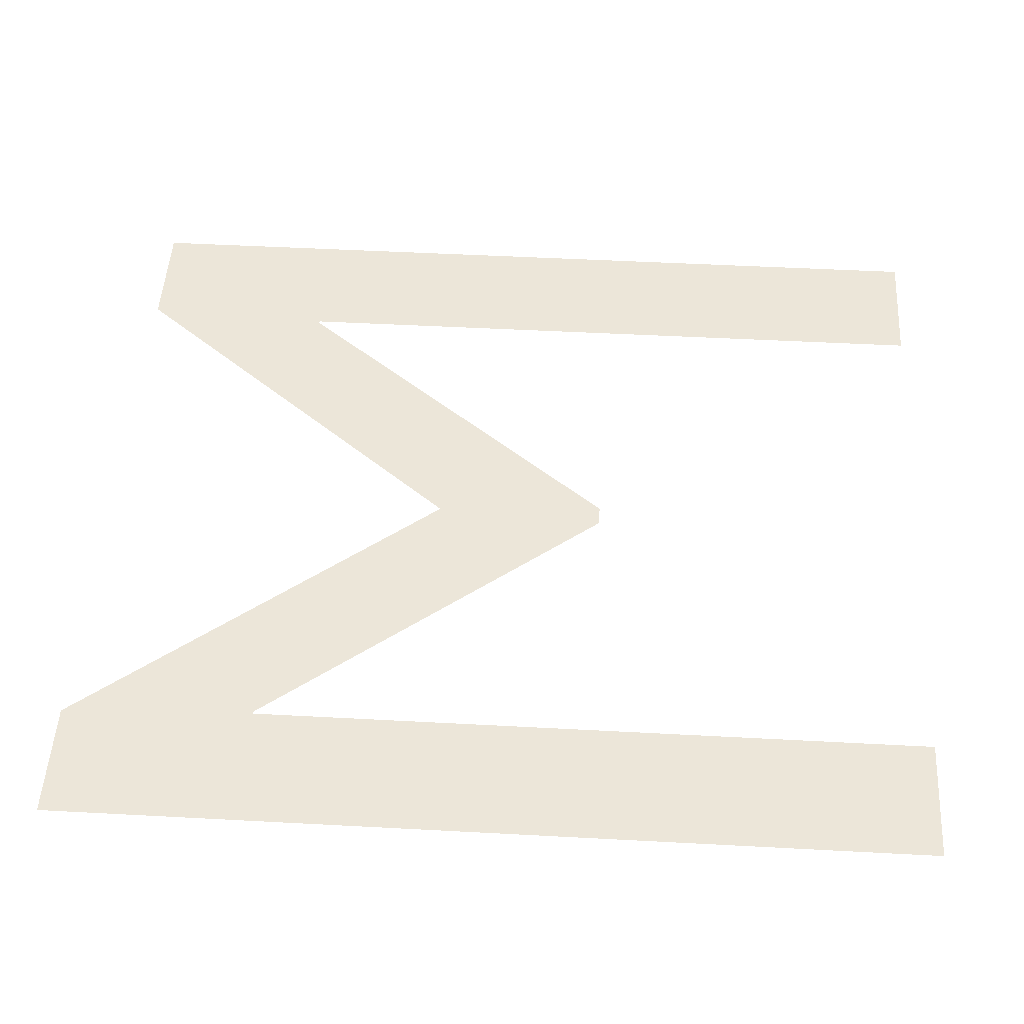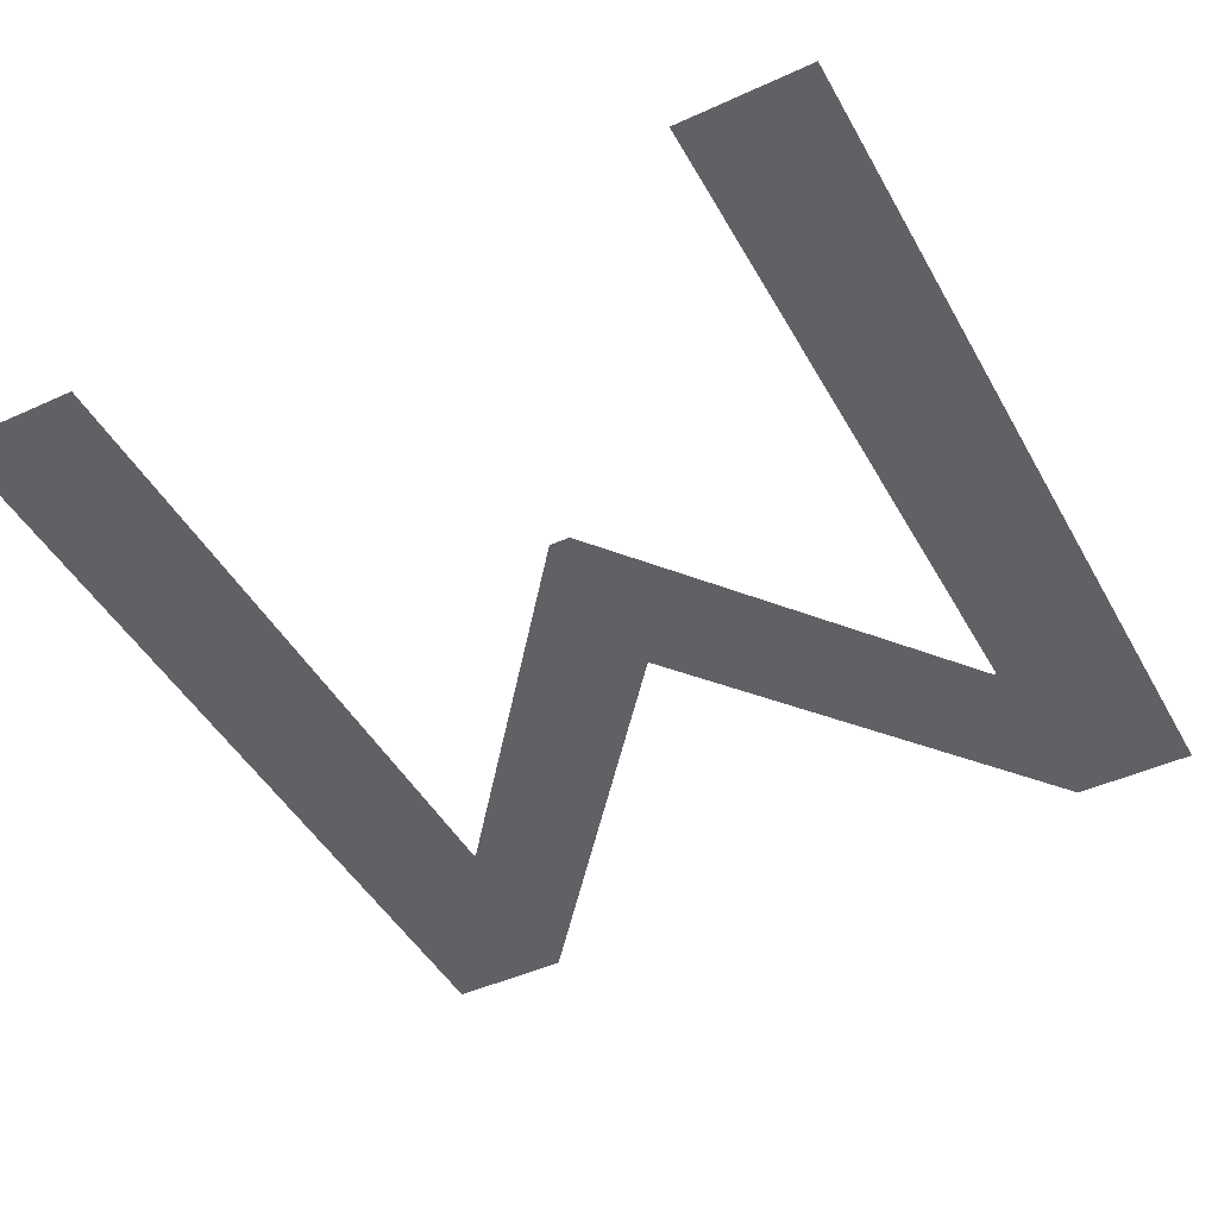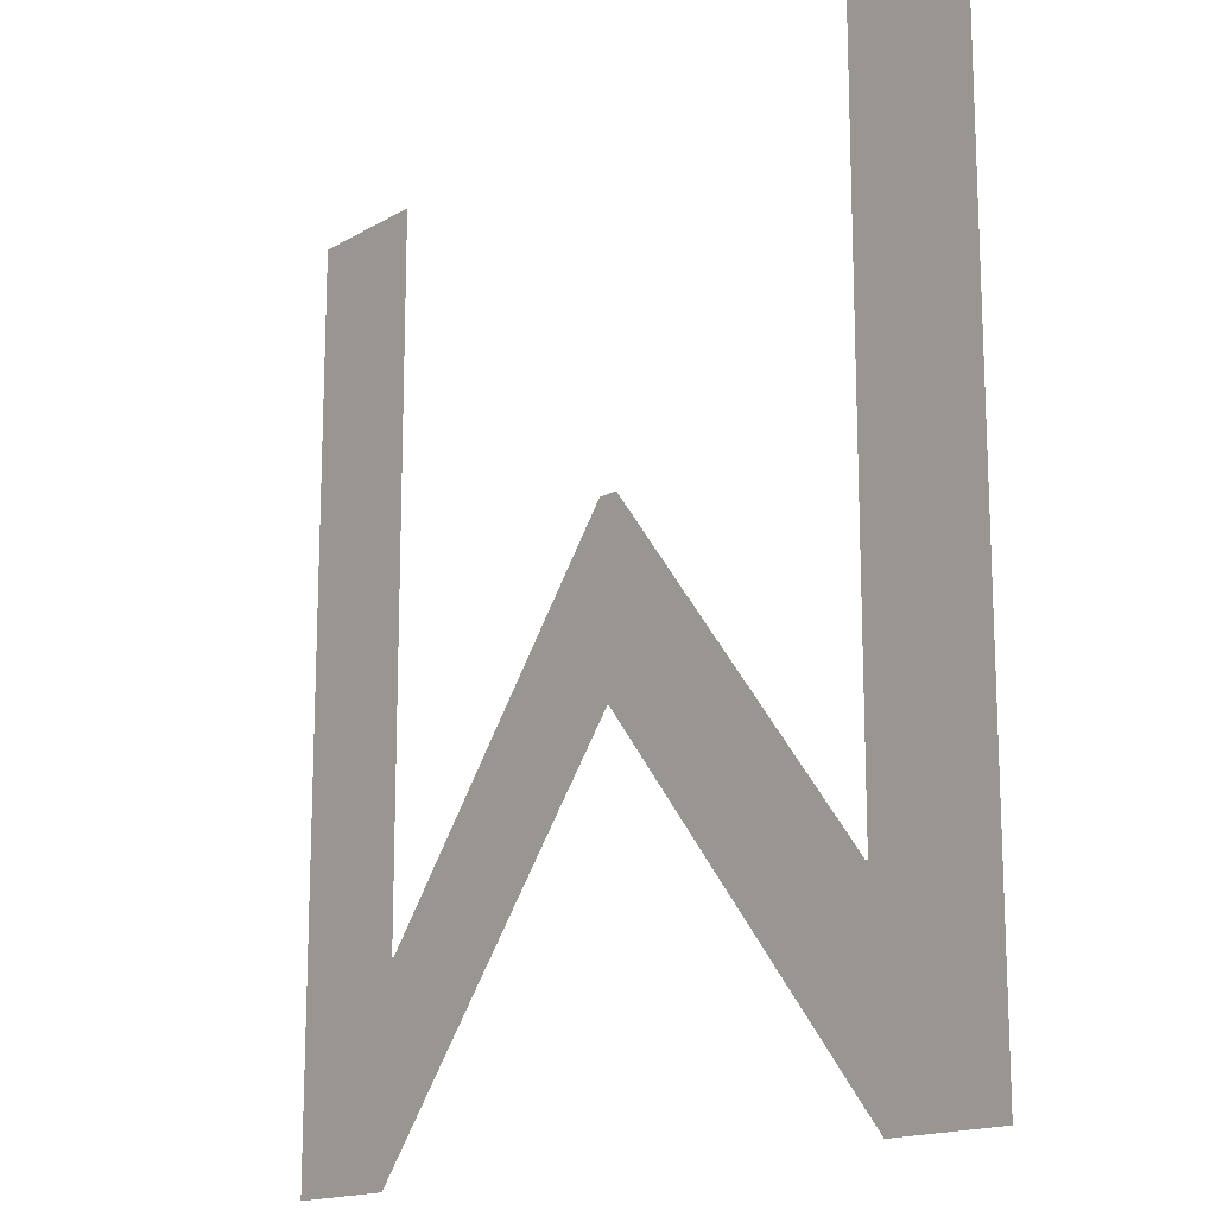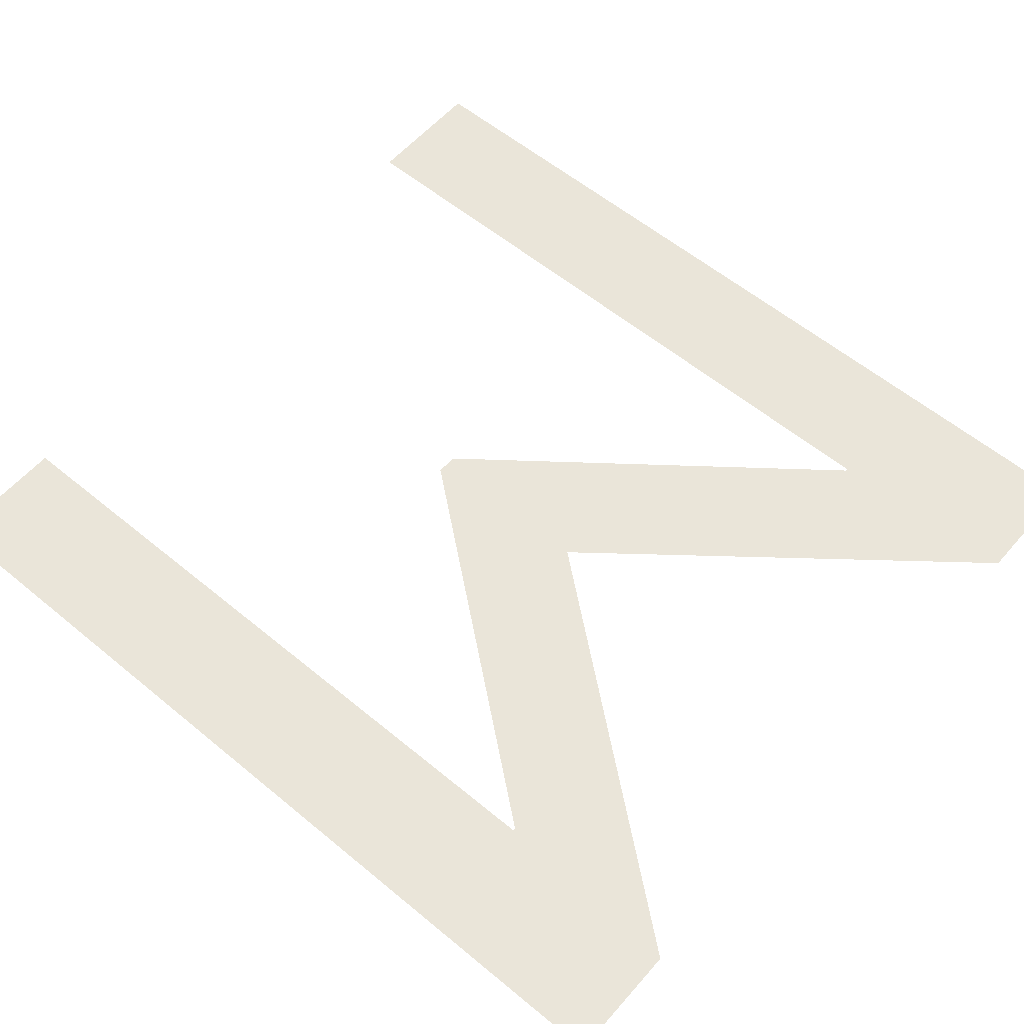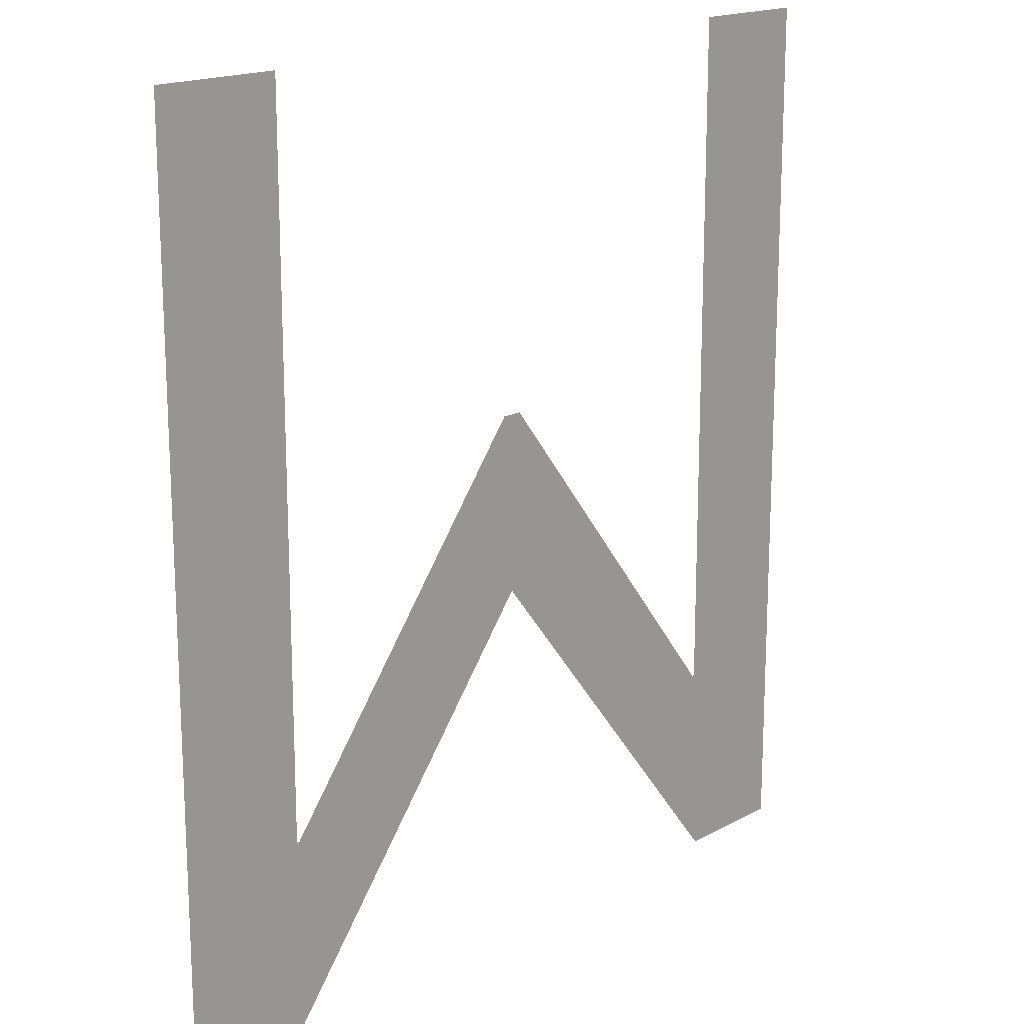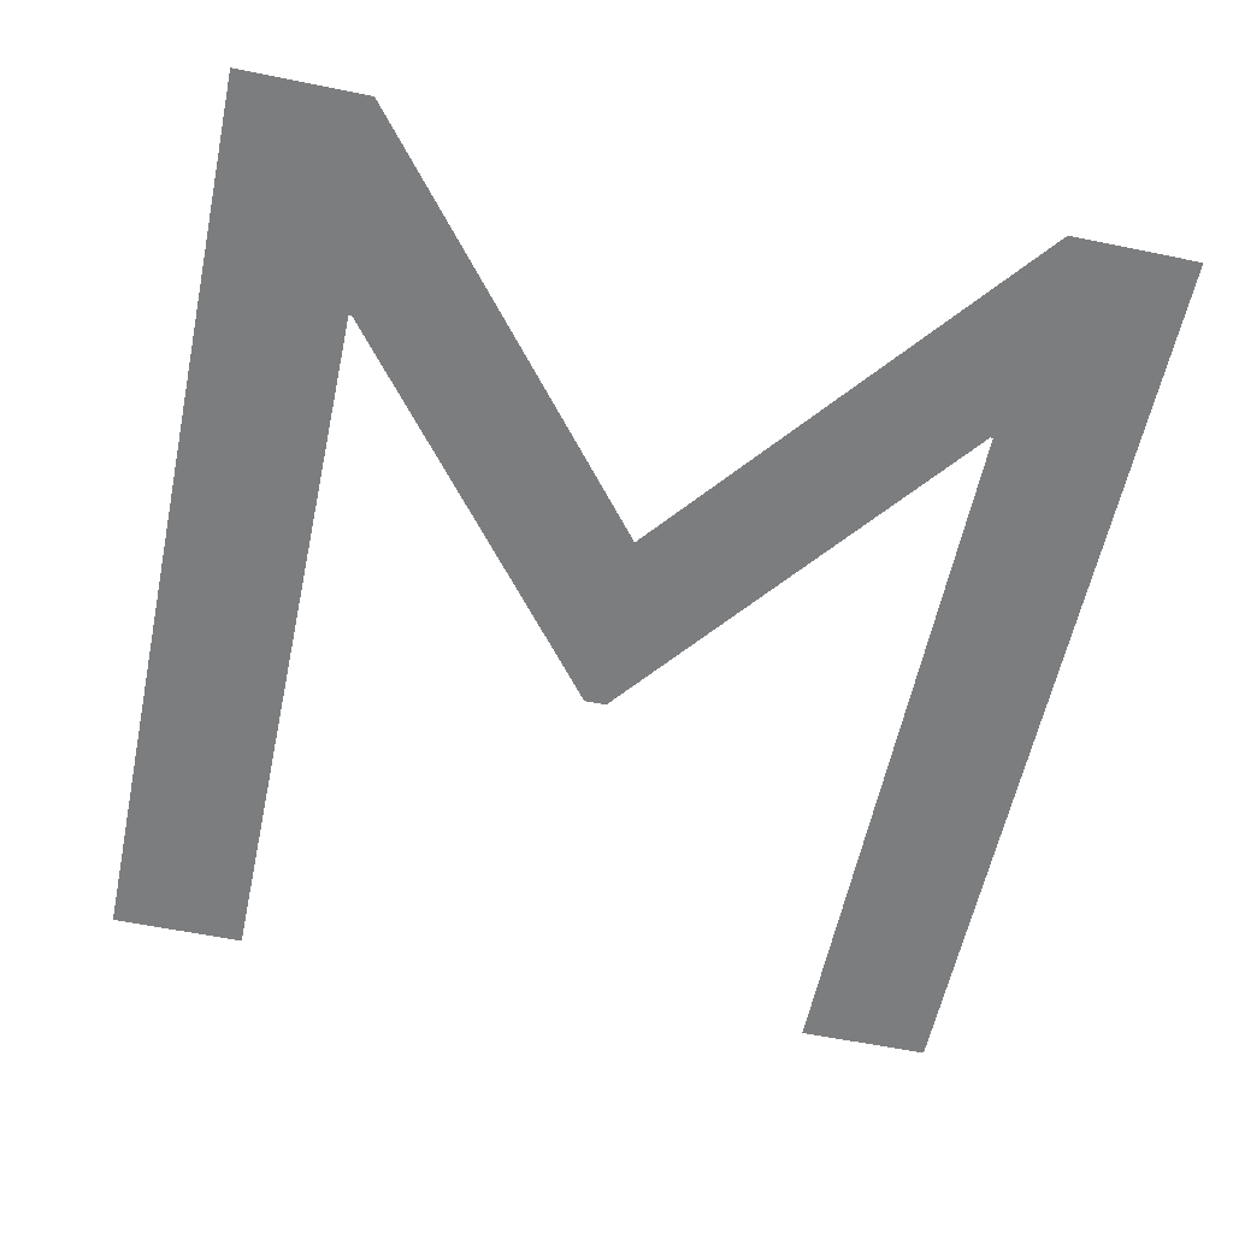
<metadata>
{"format":"obj","ext":"obj","renderer":"f3d","projection":"perspective","resolution":1024,"background":"white","views":[{"elev":49.3,"azim":-86.6,"up":"+Y"},{"elev":-45.8,"azim":27.7,"up":"+Y"},{"elev":-15.9,"azim":50.0,"up":"+Z"},{"elev":58.1,"azim":130.6,"up":"+Y"},{"elev":17.2,"azim":-47.4,"up":"+Z"},{"elev":-59.0,"azim":168.1,"up":"+Y"}]}
</metadata>
<code>
o A
v 0.709 0 -0.682
v 0.618 0 -0.682
v 0.391 0 -0.402
v 0.165 0 -0.682
v 0.073 0 -0.682
v 0.073 0 0
v 0.171 0 0
v 0.171 0 -0.531
v 0.173 0 -0.531
v 0.383 0 -0.267
v 0.399 0 -0.267
v 0.609 0 -0.531
v 0.611 0 -0.531
v 0.611 0 0
v 0.709 0 0
f 6 4 5
f 6 8 4
f 8 9 4
f 9 3 4
f 3 1 2
f 3 12 1
f 12 13 1
f 13 15 1
f 6 7 8
f 10 3 9
f 3 11 12
f 14 15 13
f 10 11 3

</code>
